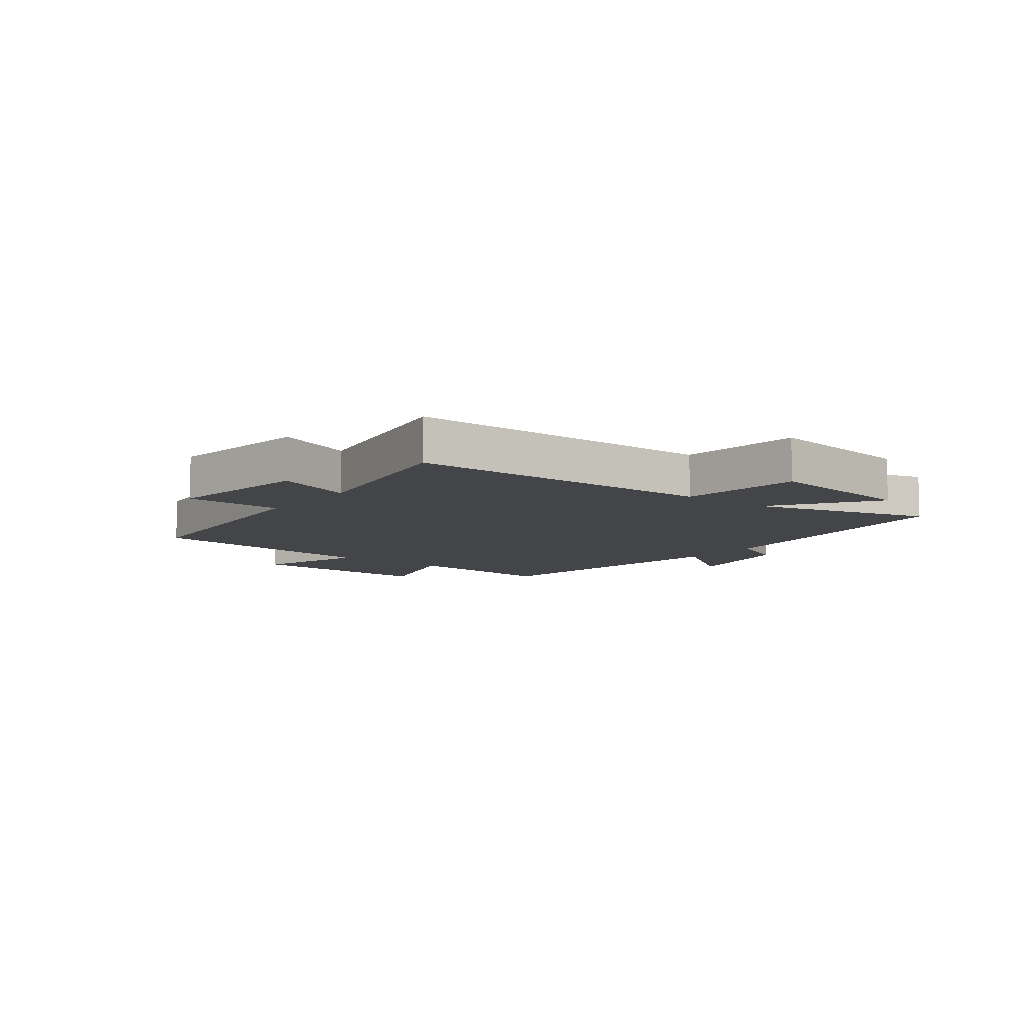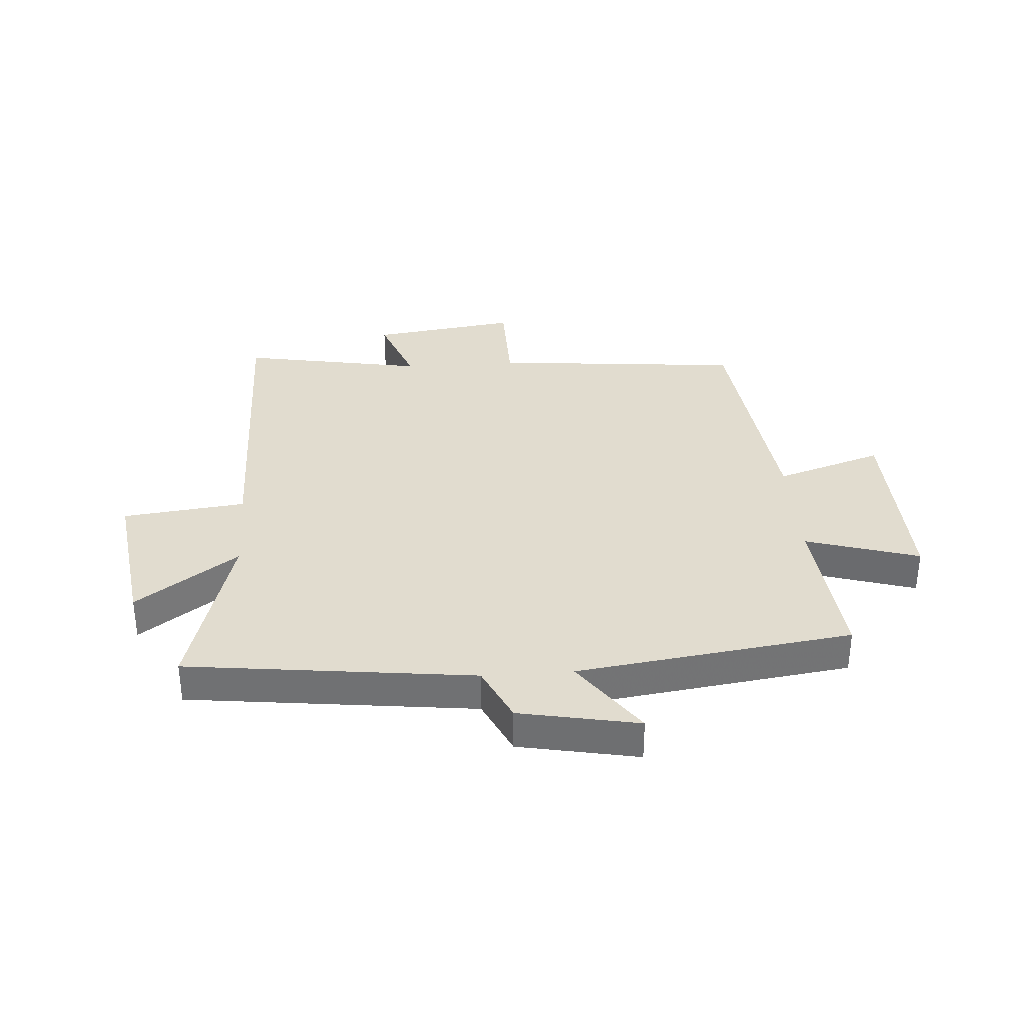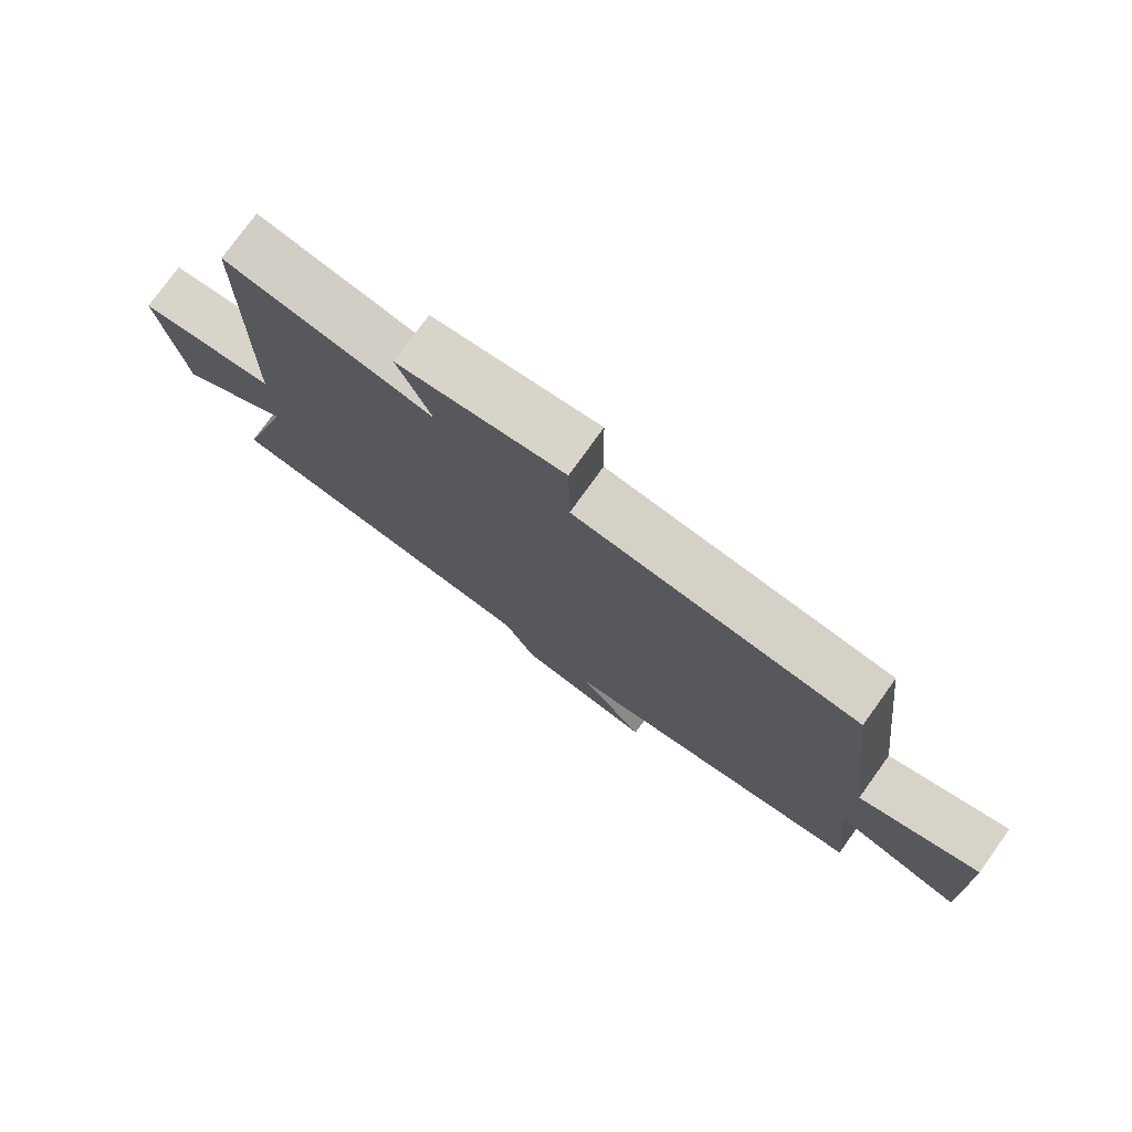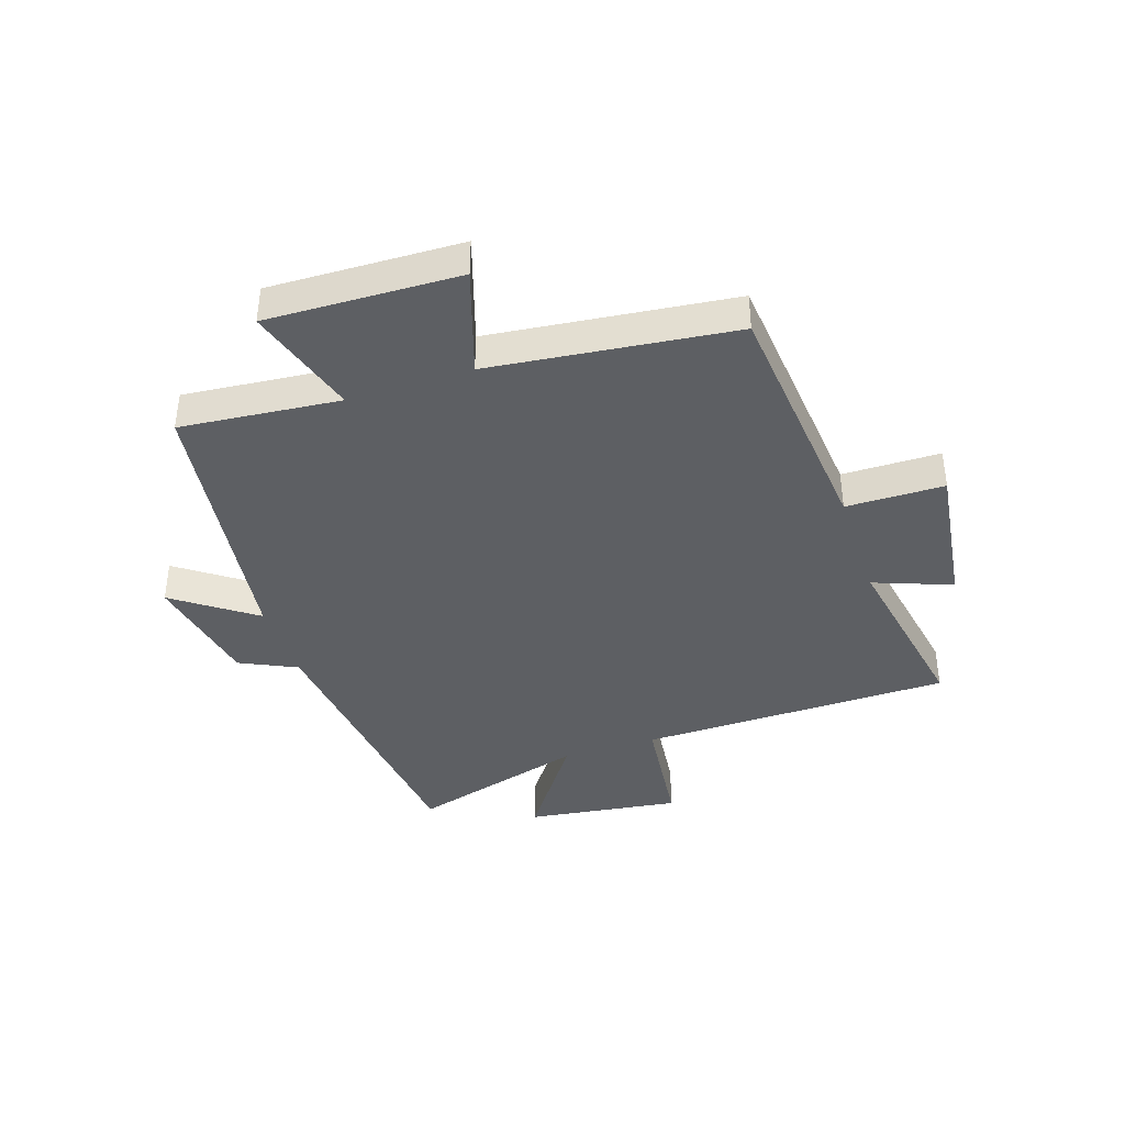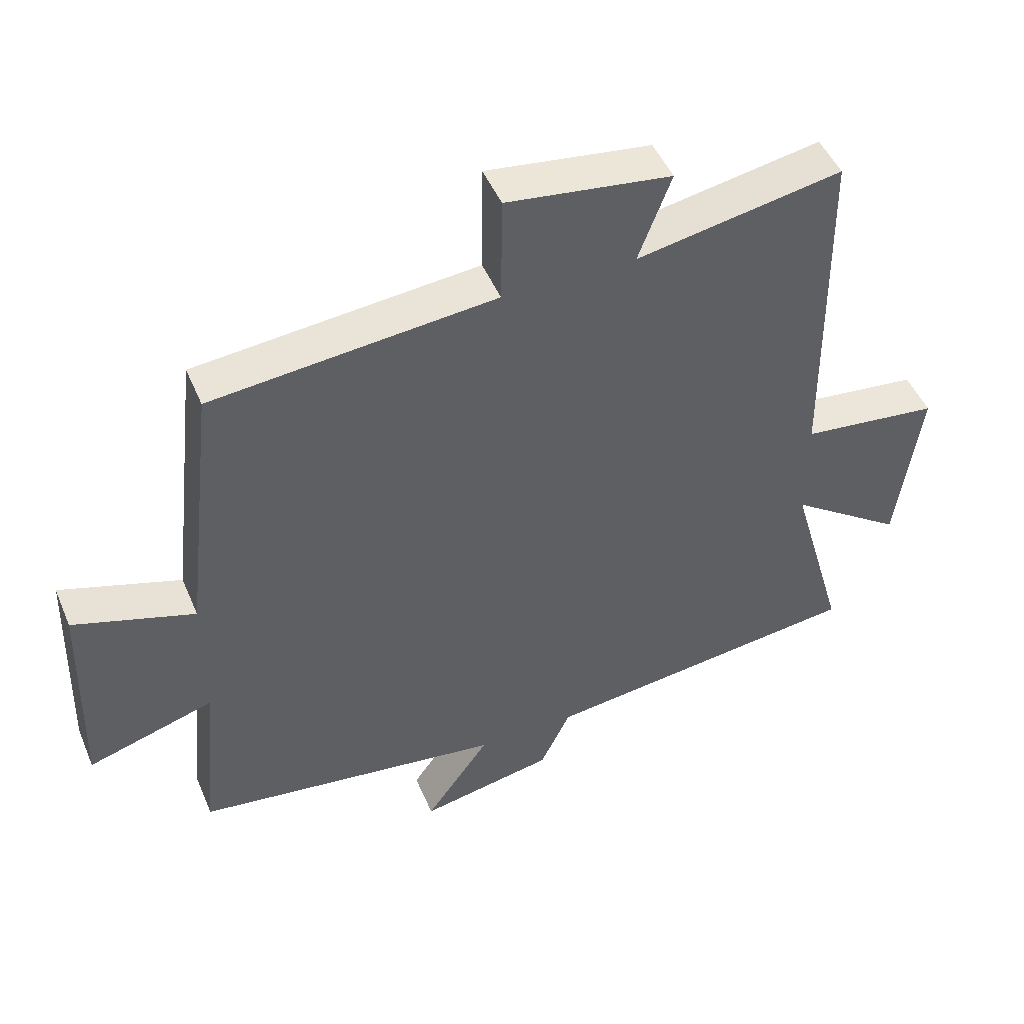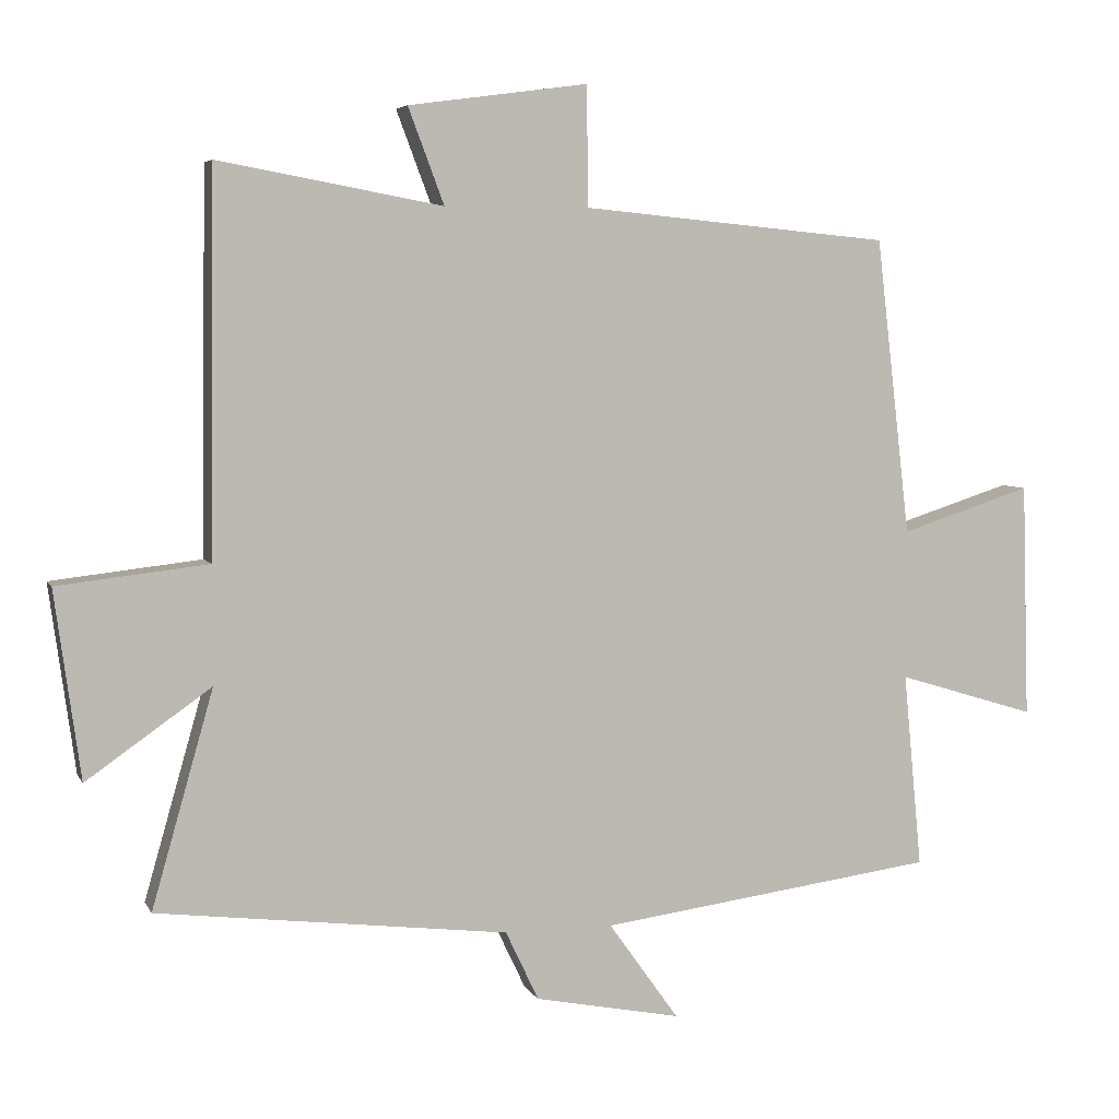
<metadata>
{"format":"obj","ext":"obj","renderer":"f3d","projection":"perspective","resolution":1024,"background":"white","views":[{"elev":-8.7,"azim":52.3,"up":"+Y"},{"elev":34.4,"azim":175.9,"up":"+Y"},{"elev":77.0,"azim":-144.3,"up":"+Z"},{"elev":-39.9,"azim":-71.7,"up":"+Y"},{"elev":47.9,"azim":-22.4,"up":"+Z"},{"elev":5.3,"azim":163.7,"up":"+Z"}]}
</metadata>
<code>
v 0.586 0.07 -0.441
v 0.096 0.07 -0.5
v 0.05 0.07 -0.597
v -0.154 0.07 -0.637
v -0.056 0.07 -0.5
v -0.526 0.07 -0.437
v -0.5 0.07 -0.165
v -0.693 0.07 -0.224
v -0.683 0.07 0.104
v -0.5 0.07 0.045
v -0.452 0.07 0.459
v -0.022 0.07 0.5
v -0.02 0.07 0.667
v 0.23 0.07 0.633
v 0.18 0.07 0.5
v 0.493 0.07 0.557
v 0.5 0.07 0.025
v 0.71 0.07 0.001
v 0.674 0.07 -0.261
v 0.5 0.07 -0.139
v 0.586 0 -0.441
v 0.096 0 -0.5
v 0.05 0 -0.597
v -0.154 0 -0.637
v -0.056 0 -0.5
v -0.526 0 -0.437
v -0.5 0 -0.165
v -0.693 0 -0.224
v -0.683 0 0.104
v -0.5 0 0.045
v -0.452 0 0.459
v -0.022 0 0.5
v -0.02 0 0.667
v 0.23 0 0.633
v 0.18 0 0.5
v 0.493 0 0.557
v 0.5 0 0.025
v 0.71 0 0.001
v 0.674 0 -0.261
v 0.5 0 -0.139
f 17 18 19 20
f 15 16 17 20
f 15 20 1 2
f 12 13 14 15
f 15 2 3
f 12 15 3
f 11 12 3
f 10 11 3
f 7 8 9 10
f 5 6 7
f 5 7 10
f 3 4 5
f 3 5 10
f 40 39 38 37
f 40 37 36 35
f 22 21 40 35
f 35 34 33 32
f 23 22 35
f 23 35 32
f 23 32 31
f 23 31 30
f 30 29 28 27
f 27 26 25
f 30 27 25
f 25 24 23
f 30 25 23
f 1 21 22 2
f 2 22 23 3
f 3 23 24 4
f 4 24 25 5
f 5 25 26 6
f 6 26 27 7
f 7 27 28 8
f 8 28 29 9
f 9 29 30 10
f 10 30 31 11
f 11 31 32 12
f 12 32 33 13
f 13 33 34 14
f 14 34 35 15
f 15 35 36 16
f 16 36 37 17
f 17 37 38 18
f 18 38 39 19
f 19 39 40 20
f 20 40 21 1

</code>
